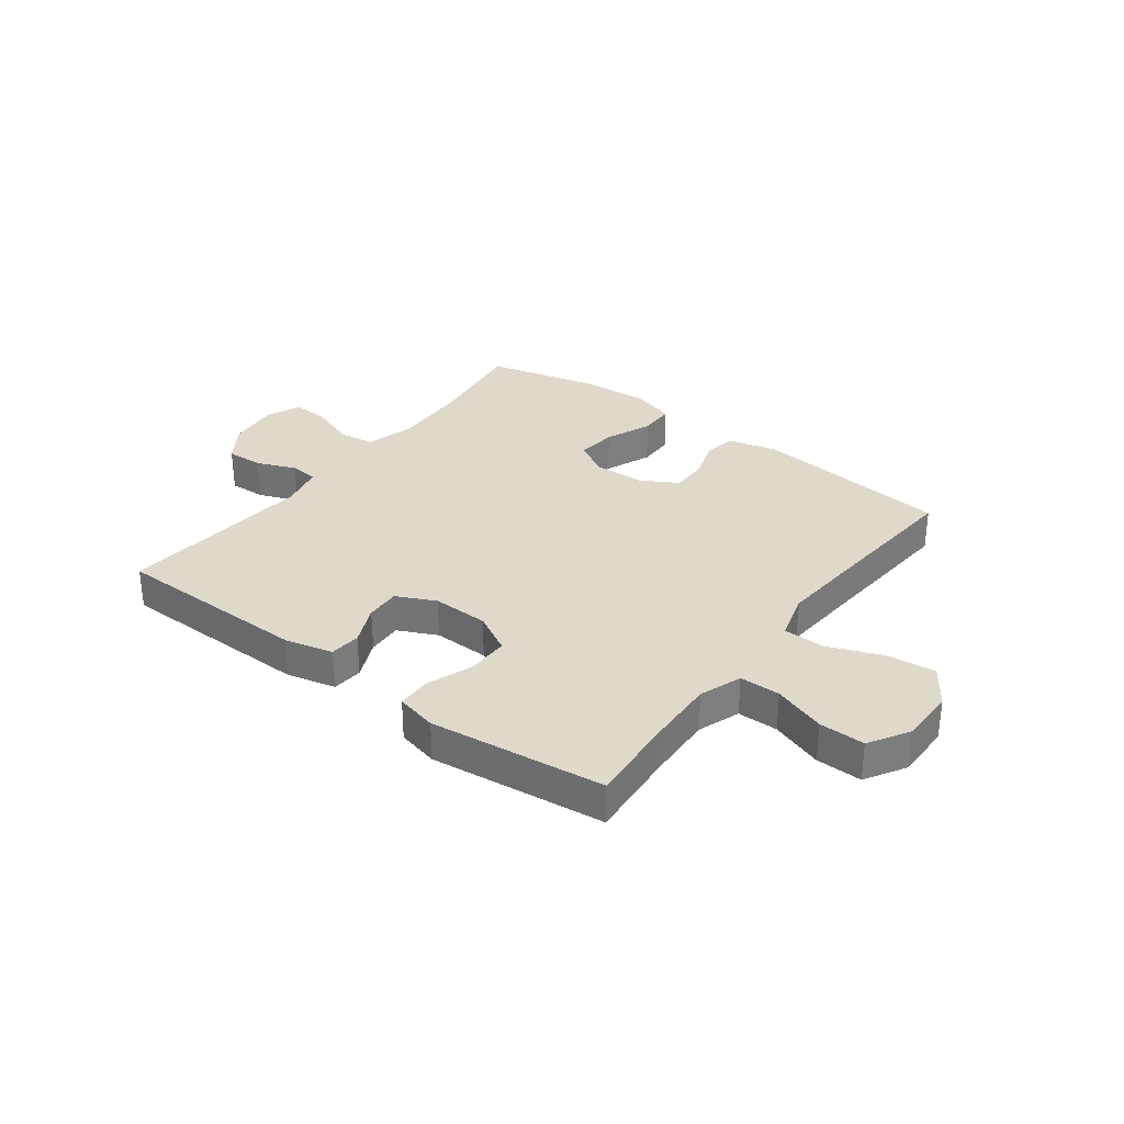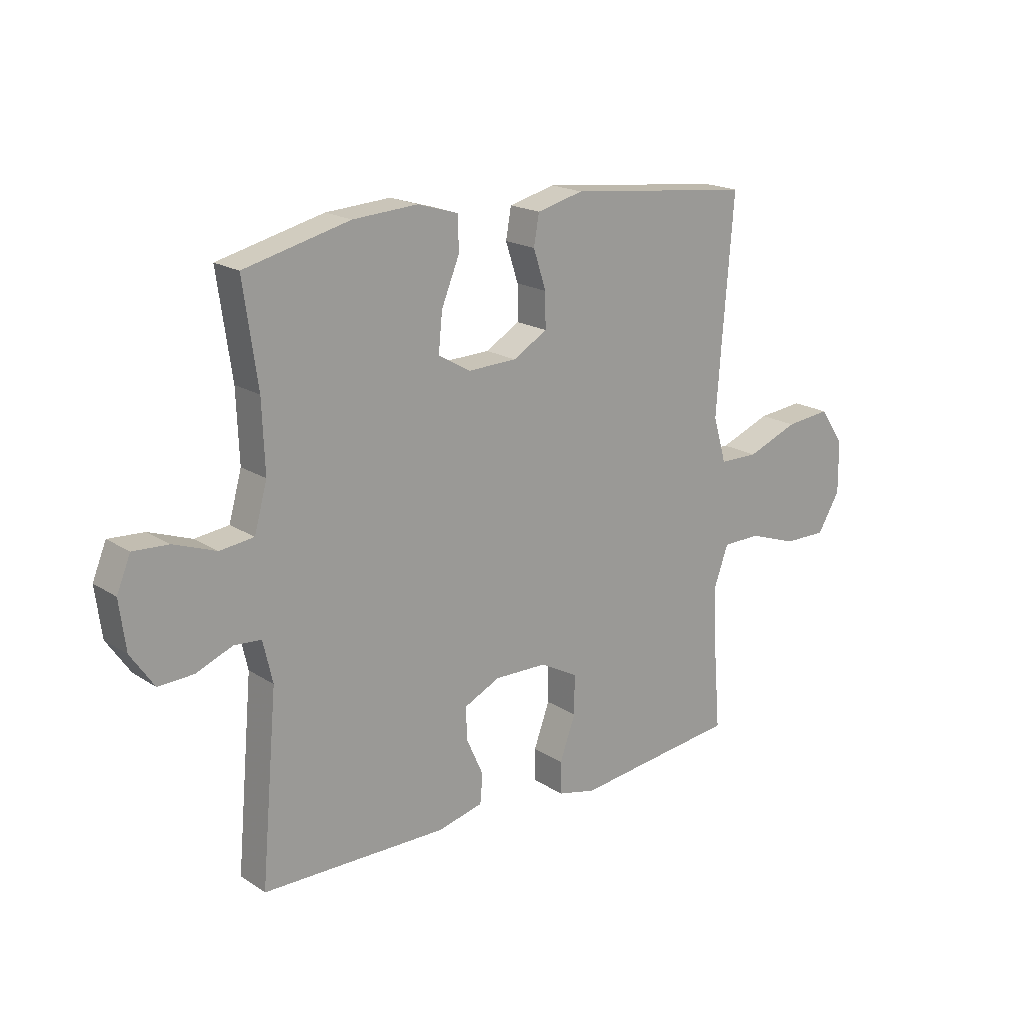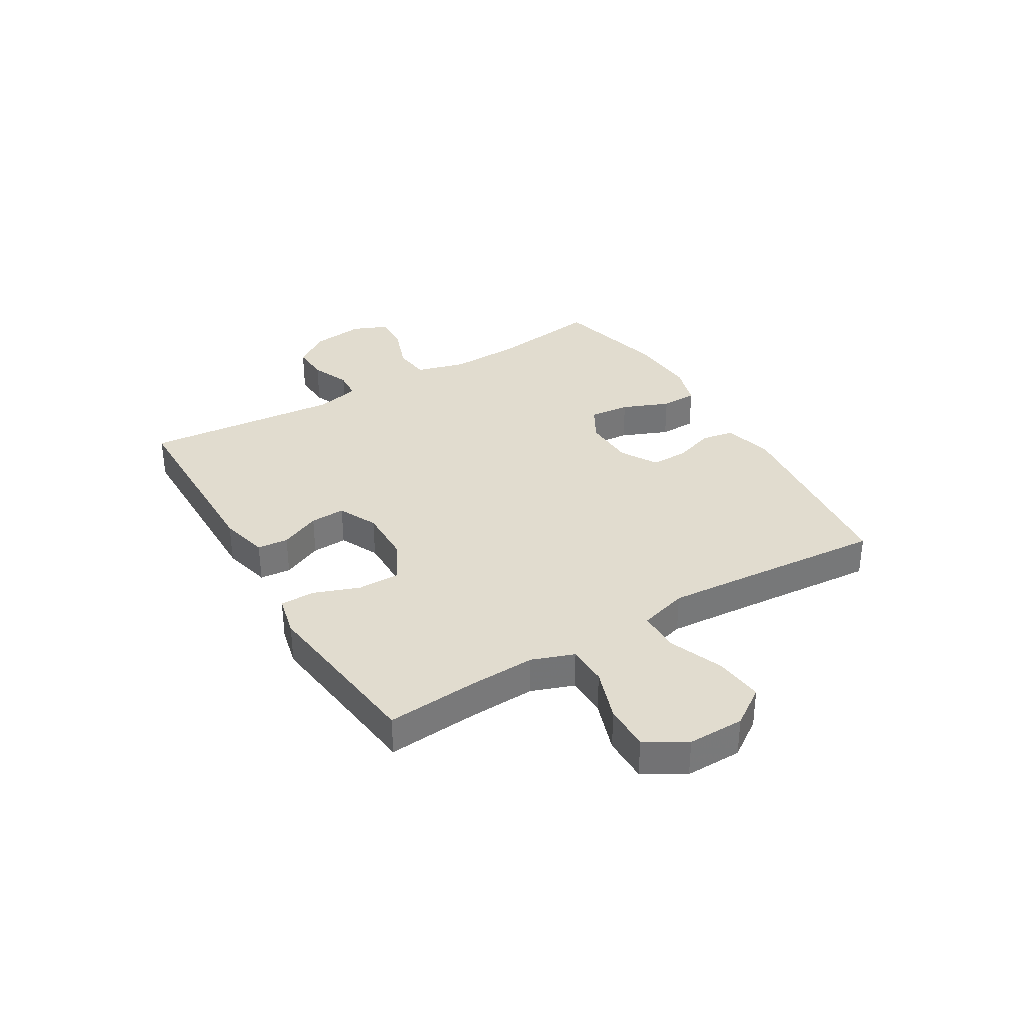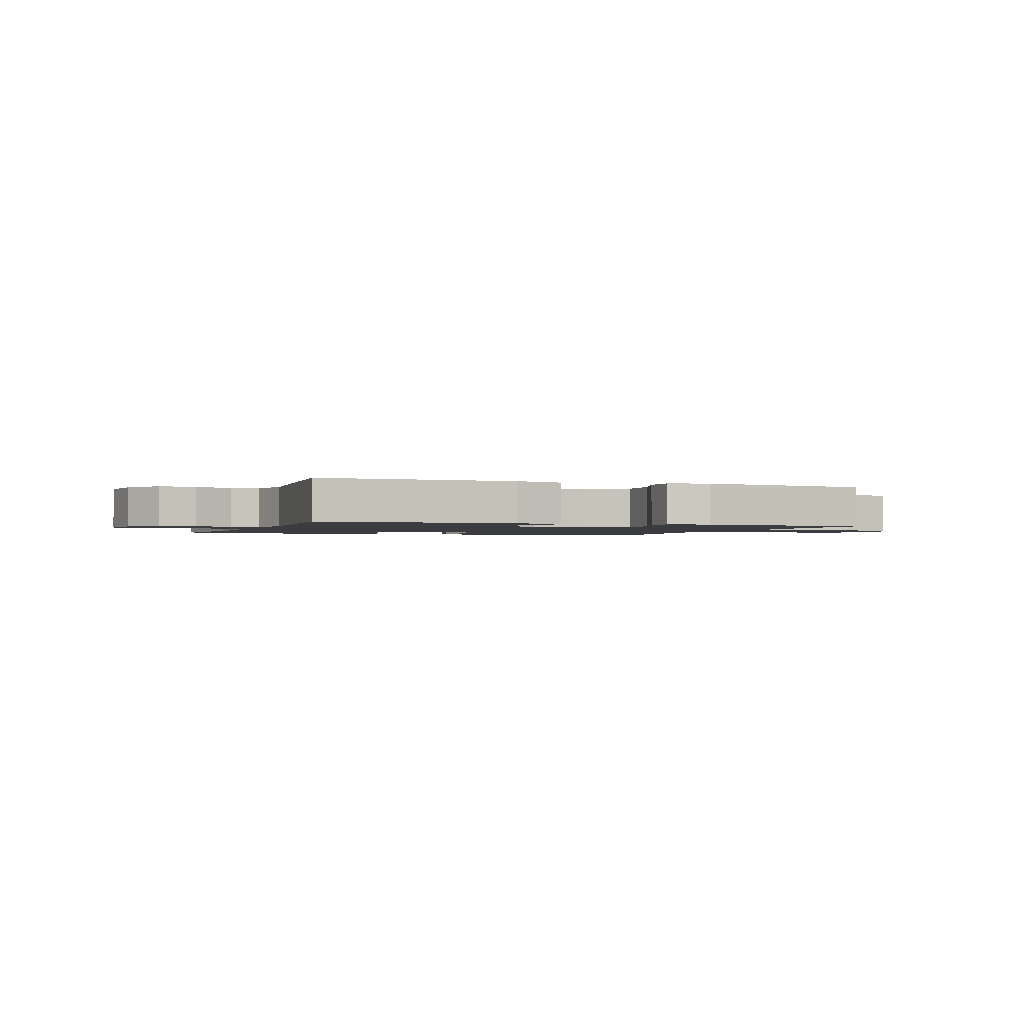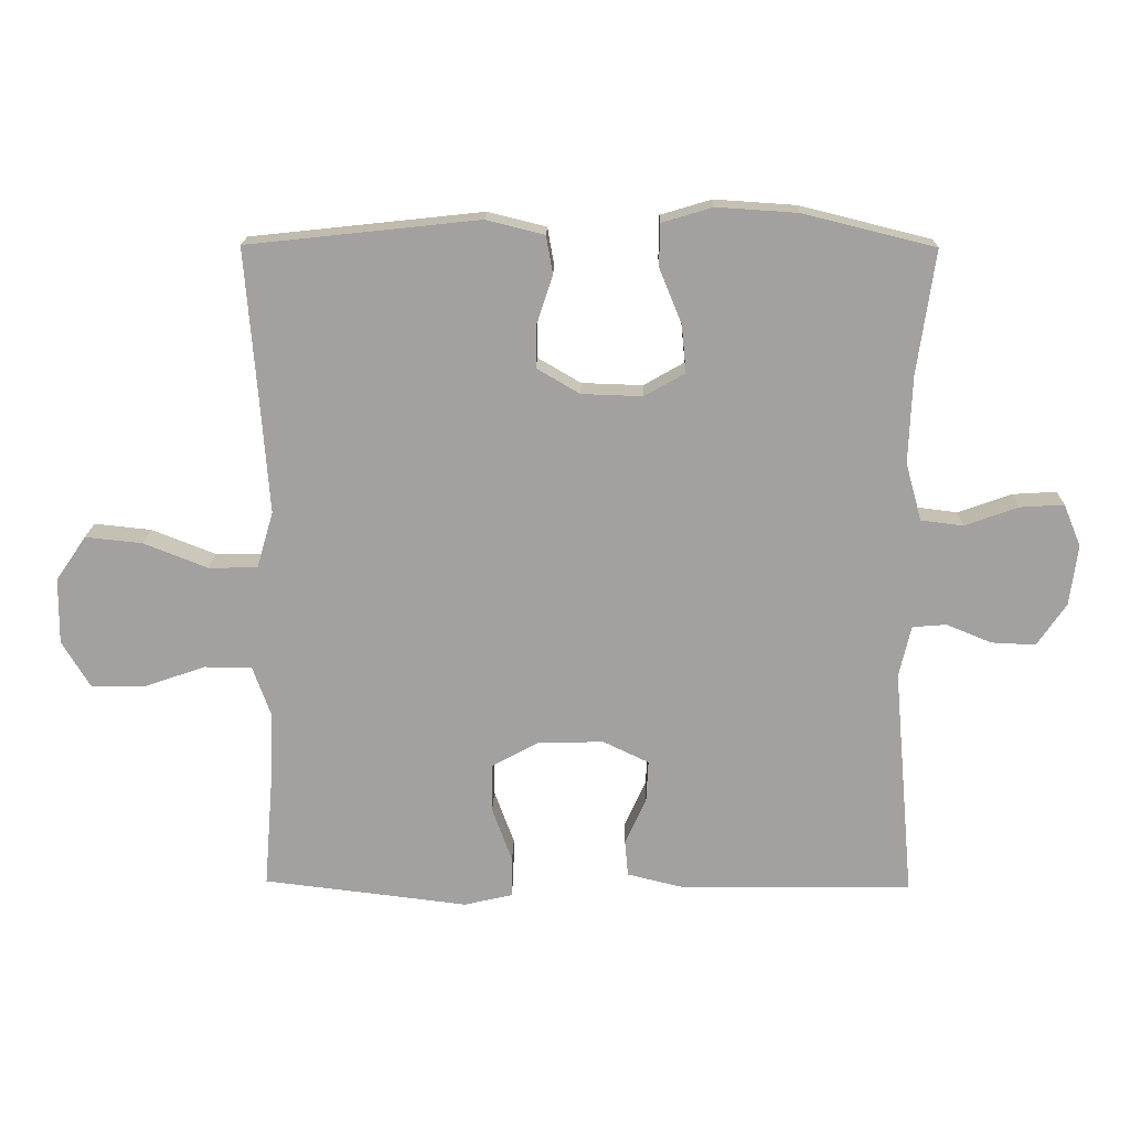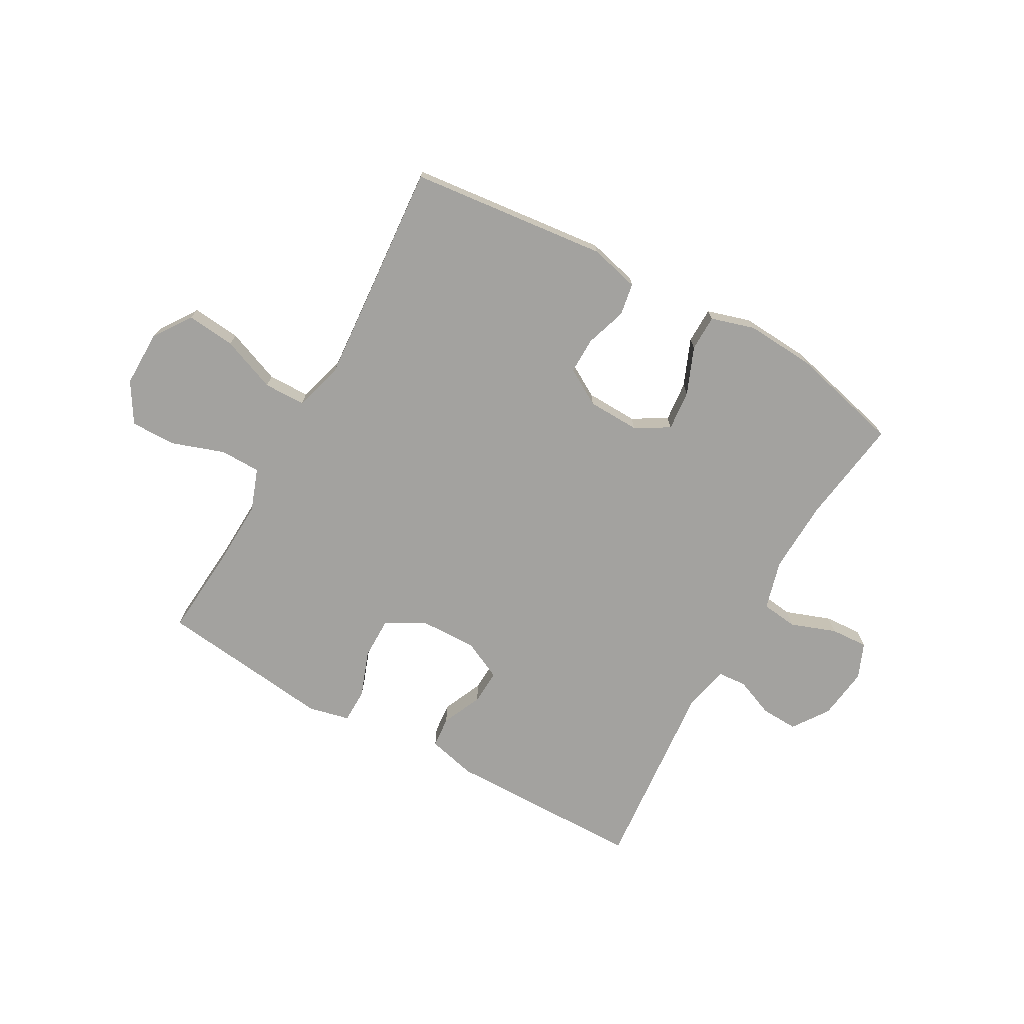
<metadata>
{"format":"obj","ext":"obj","renderer":"f3d","projection":"perspective","resolution":1024,"background":"white","views":[{"elev":31.8,"azim":-143.1,"up":"+Y"},{"elev":18.8,"azim":140.5,"up":"+Z"},{"elev":34.3,"azim":-120.9,"up":"+Y"},{"elev":-1.7,"azim":159.3,"up":"+Y"},{"elev":17.6,"azim":1.2,"up":"+Z"},{"elev":-72.6,"azim":-29.2,"up":"+Y"}]}
</metadata>
<code>
v 0.5 0.07 0.5
v 0.473 0.07 0.311
v 0.468 0.07 0.181
v 0.492 0.07 0.094
v 0.556 0.07 0.086
v 0.636 0.07 0.115
v 0.703 0.07 0.119
v 0.729 0.07 0.056
v 0.717 0.07 -0.036
v 0.673 0.07 -0.1
v 0.607 0.07 -0.097
v 0.538 0.07 -0.069
v 0.487 0.07 -0.073
v 0.469 0.07 -0.151
v 0.5 0.07 -0.5
v 0.15 0.07 -0.504
v 0.064 0.07 -0.483
v 0.059 0.07 -0.428
v 0.091 0.07 -0.357
v 0.094 0.07 -0.295
v 0.025 0.07 -0.262
v -0.075 0.07 -0.264
v -0.146 0.07 -0.303
v -0.146 0.07 -0.377
v -0.116 0.07 -0.459
v -0.117 0.07 -0.52
v -0.19 0.07 -0.537
v -0.305 0.07 -0.523
v -0.5 0.07 -0.5
v -0.487 0.07 -0.339
v -0.482 0.07 -0.221
v -0.509 0.07 -0.146
v -0.581 0.07 -0.145
v -0.674 0.07 -0.177
v -0.755 0.07 -0.178
v -0.798 0.07 -0.107
v -0.797 0.07 -0.007
v -0.751 0.07 0.06
v -0.665 0.07 0.051
v -0.568 0.07 0.013
v -0.494 0.07 0.014
v -0.469 0.07 0.1
v -0.479 0.07 0.235
v -0.5 0.07 0.5
v -0.149 0.07 0.538
v -0.061 0.07 0.516
v -0.051 0.07 0.459
v -0.075 0.07 0.386
v -0.076 0.07 0.321
v -0.011 0.07 0.283
v 0.081 0.07 0.28
v 0.142 0.07 0.315
v 0.135 0.07 0.387
v 0.101 0.07 0.47
v 0.102 0.07 0.534
v 0.179 0.07 0.557
v 0.301 0.07 0.549
v 0.5 0 0.5
v 0.473 0 0.311
v 0.468 0 0.181
v 0.492 0 0.094
v 0.556 0 0.086
v 0.636 0 0.115
v 0.703 0 0.119
v 0.729 0 0.056
v 0.717 0 -0.036
v 0.673 0 -0.1
v 0.607 0 -0.097
v 0.538 0 -0.069
v 0.487 0 -0.073
v 0.469 0 -0.151
v 0.5 0 -0.5
v 0.15 0 -0.504
v 0.064 0 -0.483
v 0.059 0 -0.428
v 0.091 0 -0.357
v 0.094 0 -0.295
v 0.025 0 -0.262
v -0.075 0 -0.264
v -0.146 0 -0.303
v -0.146 0 -0.377
v -0.116 0 -0.459
v -0.117 0 -0.52
v -0.19 0 -0.537
v -0.305 0 -0.523
v -0.5 0 -0.5
v -0.487 0 -0.339
v -0.482 0 -0.221
v -0.509 0 -0.146
v -0.581 0 -0.145
v -0.674 0 -0.177
v -0.755 0 -0.178
v -0.798 0 -0.107
v -0.797 0 -0.007
v -0.751 0 0.06
v -0.665 0 0.051
v -0.568 0 0.013
v -0.494 0 0.014
v -0.469 0 0.1
v -0.479 0 0.235
v -0.5 0 0.5
v -0.149 0 0.538
v -0.061 0 0.516
v -0.051 0 0.459
v -0.075 0 0.386
v -0.076 0 0.321
v -0.011 0 0.283
v 0.081 0 0.28
v 0.142 0 0.315
v 0.135 0 0.387
v 0.101 0 0.47
v 0.102 0 0.534
v 0.179 0 0.557
v 0.301 0 0.549
f 57 1 2
f 56 57 2
f 55 56 2
f 54 55 2
f 53 54 2
f 52 53 2 3
f 51 52 3 4
f 50 51 4
f 46 47 48
f 45 46 48
f 44 45 48
f 43 44 48
f 42 43 48 49
f 41 42 49 50
f 38 39 40
f 37 38 40
f 36 37 40
f 35 36 40
f 34 35 40
f 33 34 40
f 32 33 40 41
f 41 50 4
f 32 41 4
f 31 32 4
f 28 29 30
f 28 30 31
f 27 28 31
f 26 27 31
f 25 26 31
f 24 25 31
f 17 18 19
f 16 17 19
f 15 16 19
f 14 15 19
f 13 14 19 20
f 10 11 12
f 9 10 12
f 8 9 12
f 7 8 12
f 6 7 12
f 5 6 12
f 5 12 13
f 13 20 21
f 5 13 21
f 4 5 21
f 23 24 31
f 22 23 31 4
f 4 21 22
f 59 58 114
f 59 114 113
f 59 113 112
f 59 112 111
f 59 111 110
f 60 59 110 109
f 61 60 109 108
f 61 108 107
f 105 104 103
f 105 103 102
f 105 102 101
f 105 101 100
f 106 105 100 99
f 107 106 99 98
f 97 96 95
f 97 95 94
f 97 94 93
f 97 93 92
f 97 92 91
f 97 91 90
f 98 97 90 89
f 61 107 98
f 61 98 89
f 61 89 88
f 87 86 85
f 88 87 85
f 88 85 84
f 88 84 83
f 88 83 82
f 88 82 81
f 76 75 74
f 76 74 73
f 76 73 72
f 76 72 71
f 77 76 71 70
f 69 68 67
f 69 67 66
f 69 66 65
f 69 65 64
f 69 64 63
f 69 63 62
f 70 69 62
f 78 77 70
f 78 70 62
f 78 62 61
f 88 81 80
f 61 88 80 79
f 79 78 61
f 1 58 59 2
f 2 59 60 3
f 3 60 61 4
f 4 61 62 5
f 5 62 63 6
f 6 63 64 7
f 7 64 65 8
f 8 65 66 9
f 9 66 67 10
f 10 67 68 11
f 11 68 69 12
f 12 69 70 13
f 13 70 71 14
f 14 71 72 15
f 15 72 73 16
f 16 73 74 17
f 17 74 75 18
f 18 75 76 19
f 19 76 77 20
f 20 77 78 21
f 21 78 79 22
f 22 79 80 23
f 23 80 81 24
f 24 81 82 25
f 25 82 83 26
f 26 83 84 27
f 27 84 85 28
f 28 85 86 29
f 29 86 87 30
f 30 87 88 31
f 31 88 89 32
f 32 89 90 33
f 33 90 91 34
f 34 91 92 35
f 35 92 93 36
f 36 93 94 37
f 37 94 95 38
f 38 95 96 39
f 39 96 97 40
f 40 97 98 41
f 41 98 99 42
f 42 99 100 43
f 43 100 101 44
f 44 101 102 45
f 45 102 103 46
f 46 103 104 47
f 47 104 105 48
f 48 105 106 49
f 49 106 107 50
f 50 107 108 51
f 51 108 109 52
f 52 109 110 53
f 53 110 111 54
f 54 111 112 55
f 55 112 113 56
f 56 113 114 57
f 57 114 58 1

</code>
